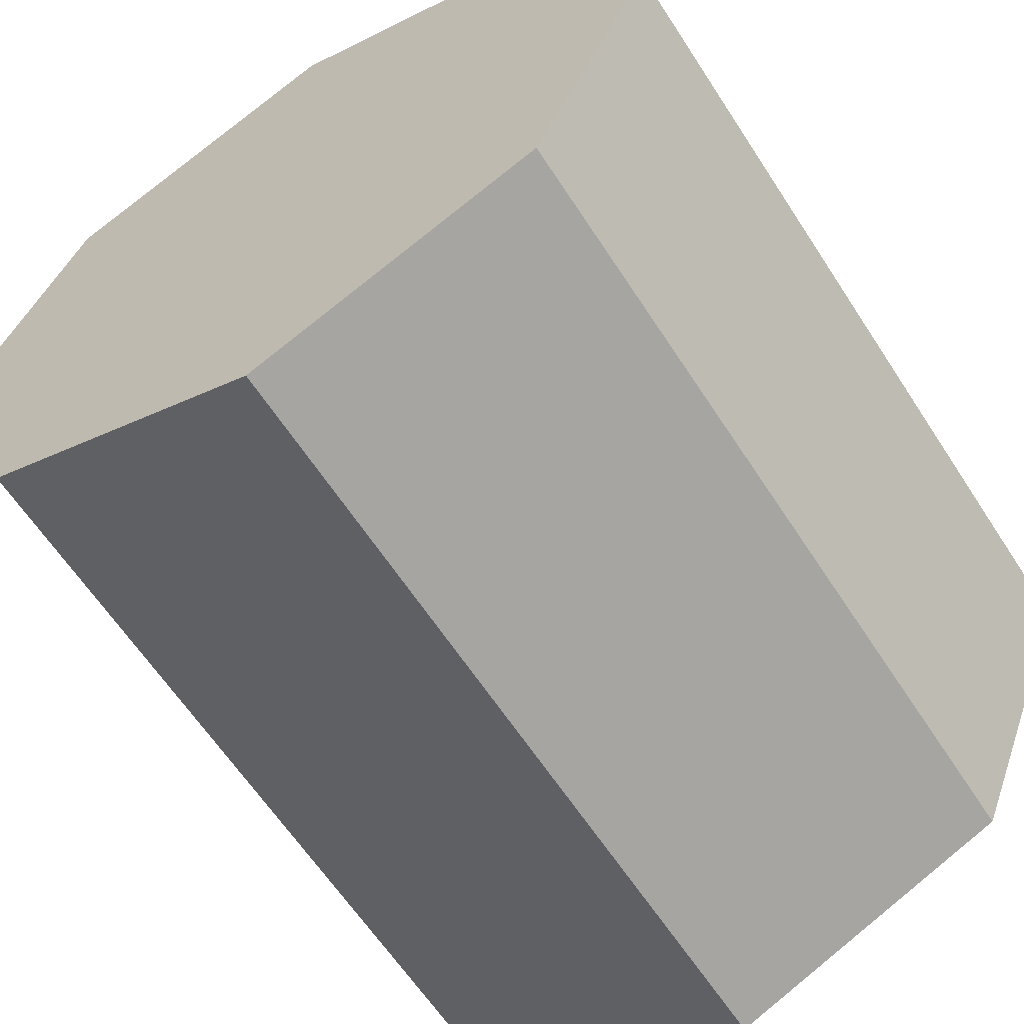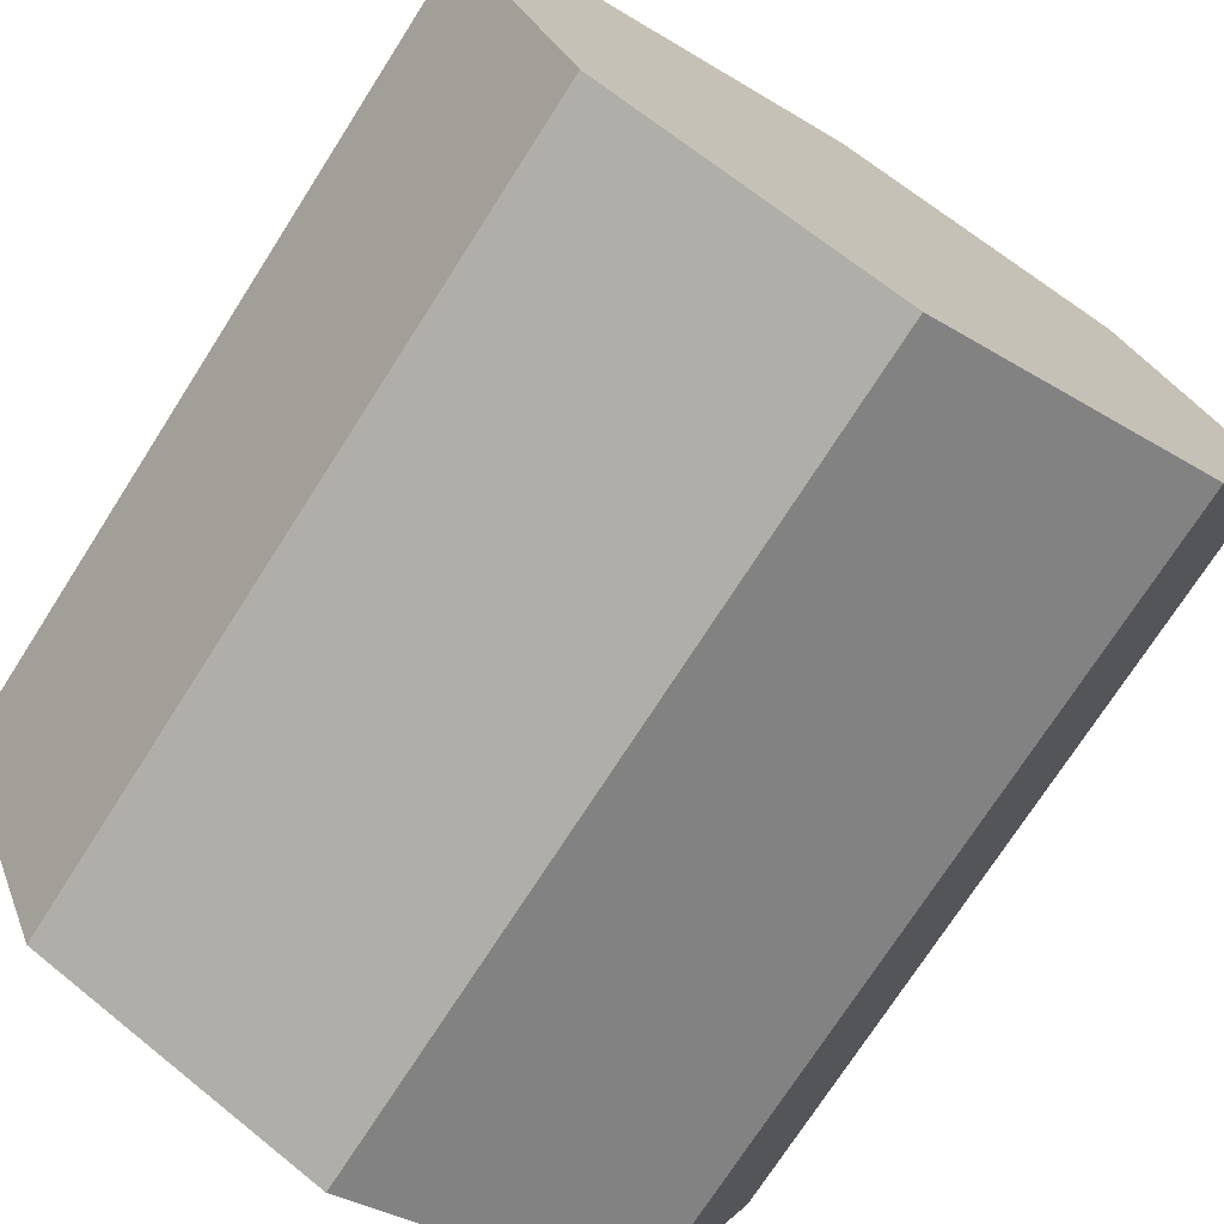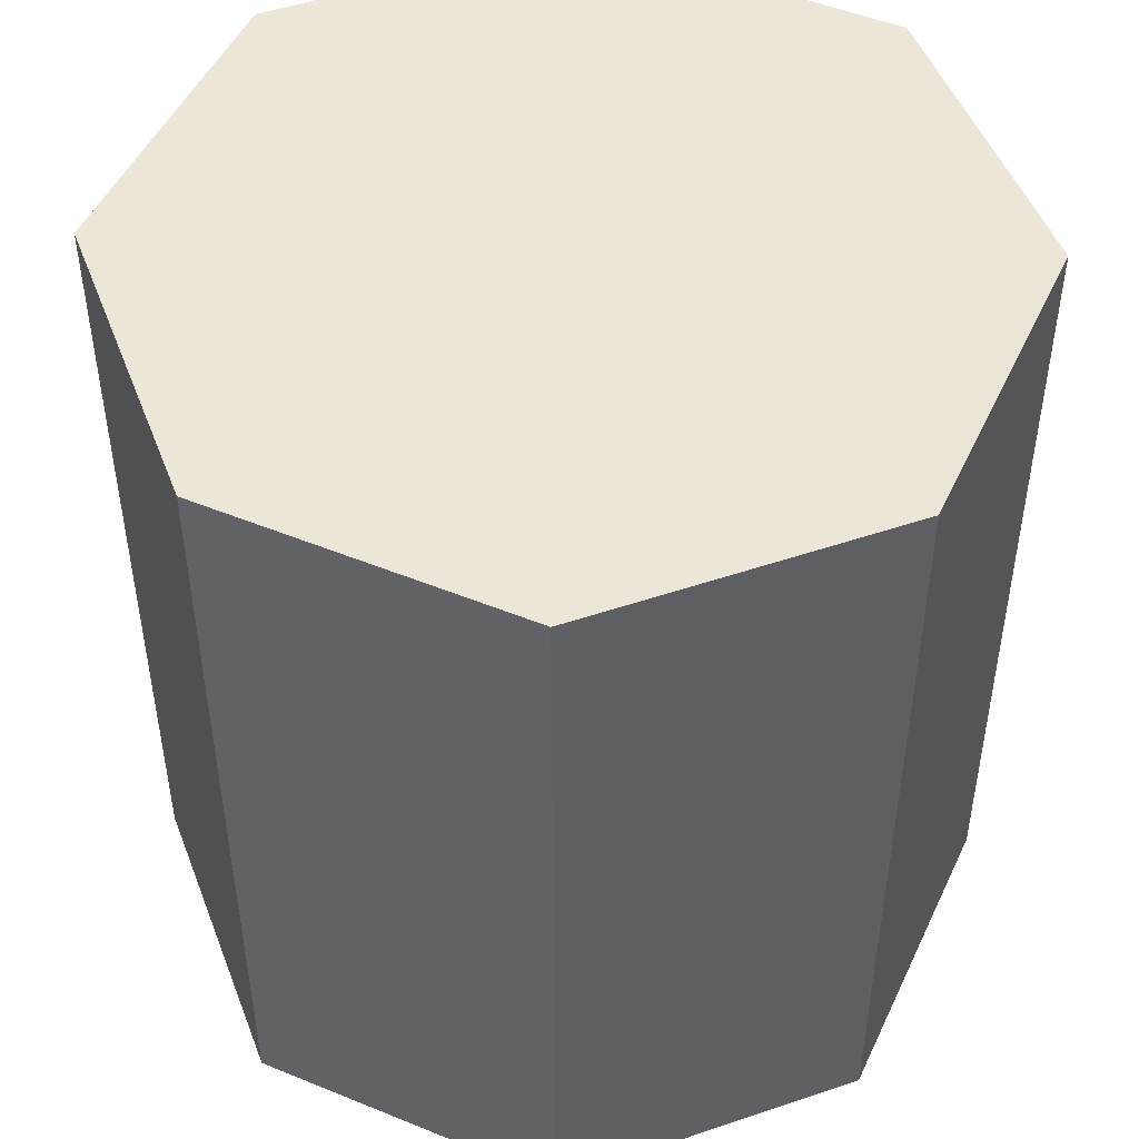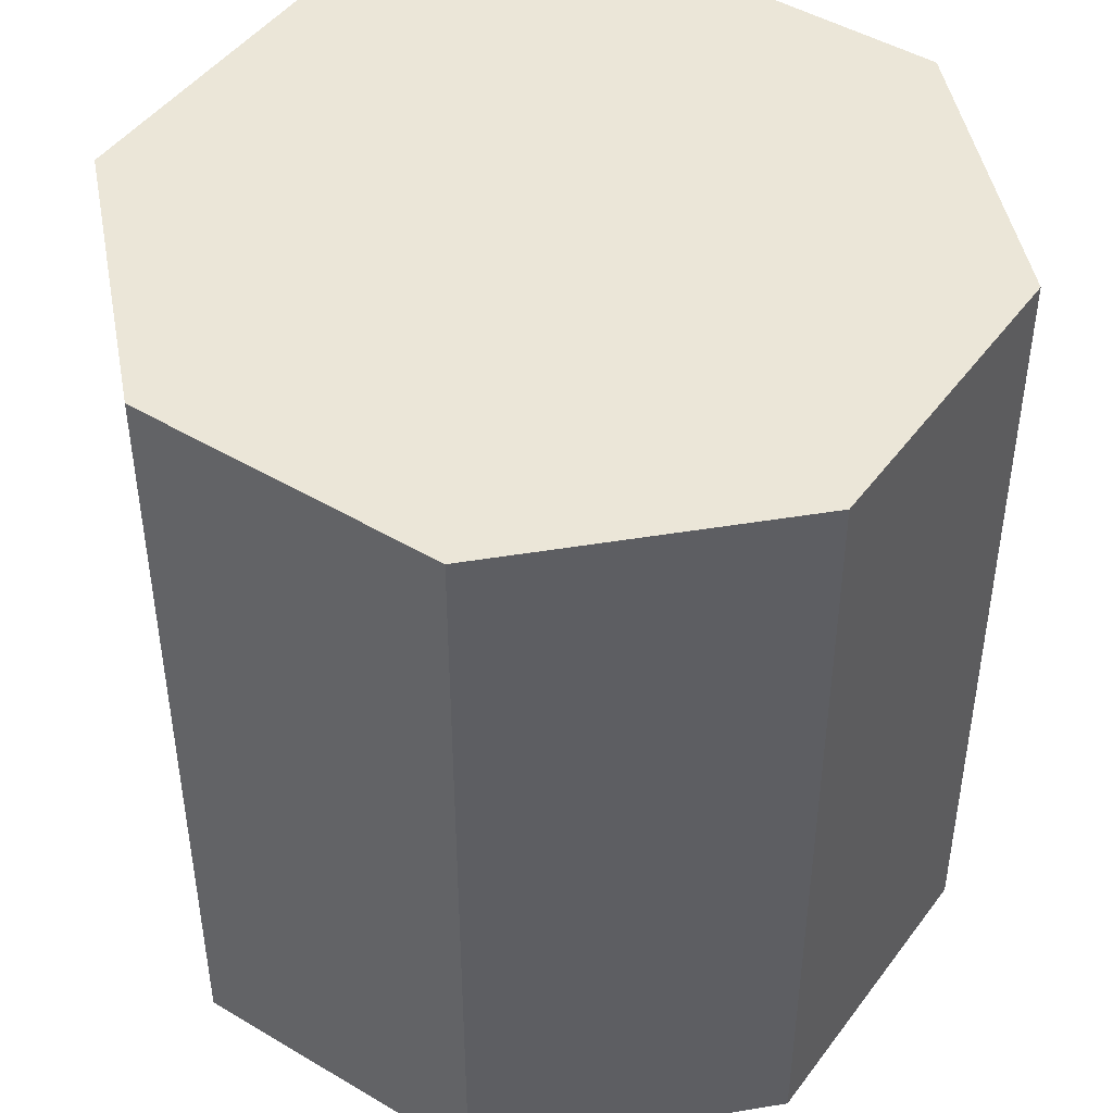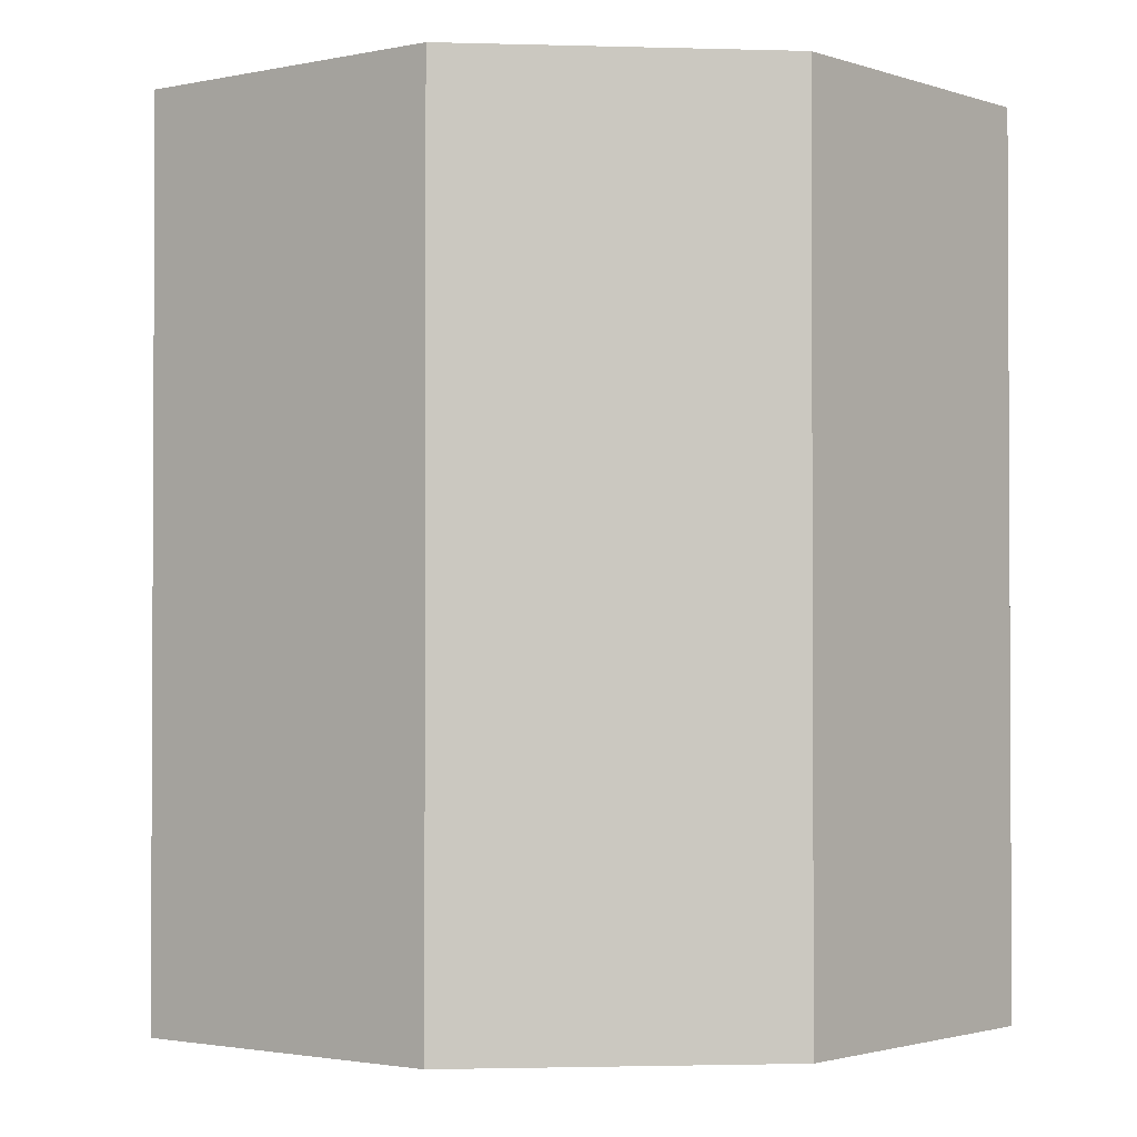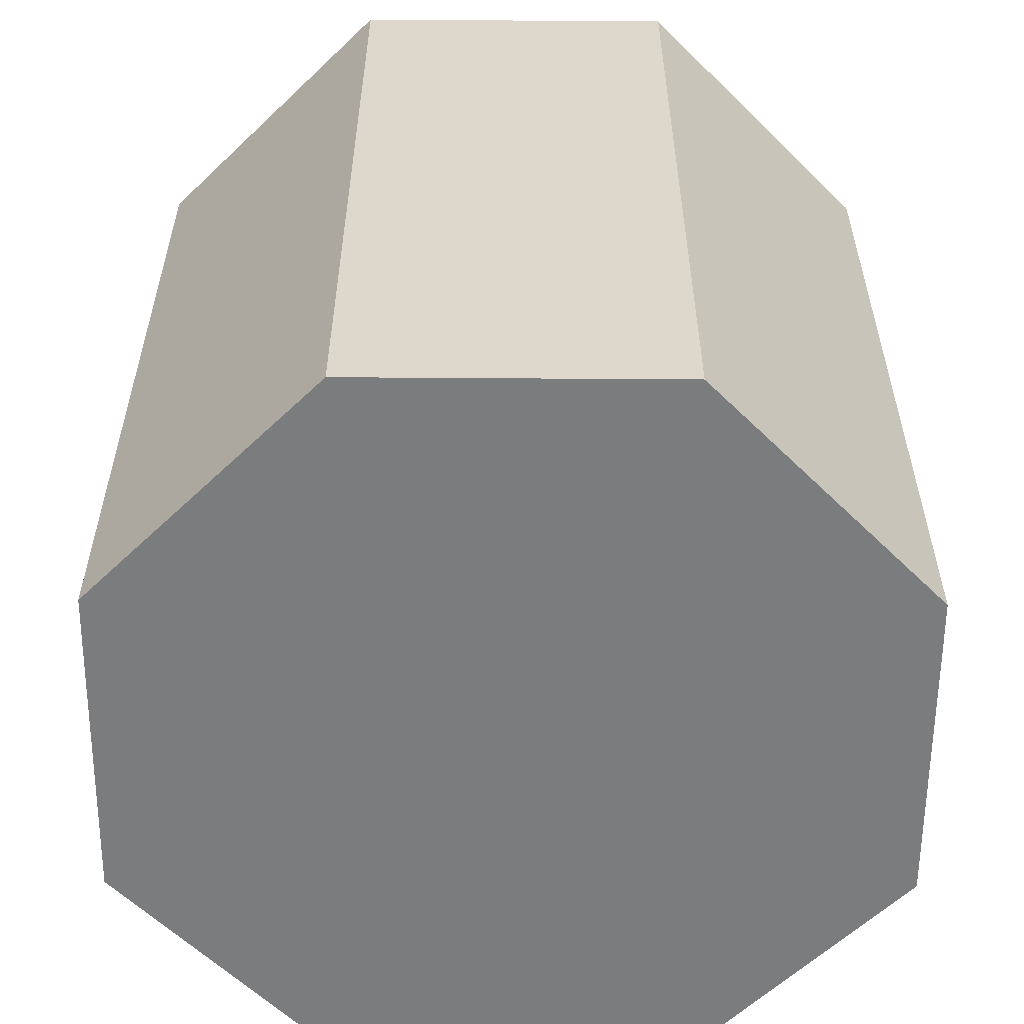
<metadata>
{"format":"obj","ext":"obj","renderer":"f3d","projection":"perspective","resolution":1024,"background":"white","views":[{"elev":-62.3,"azim":-147.1,"up":"+Z"},{"elev":-73.3,"azim":147.4,"up":"+Z"},{"elev":49.2,"azim":-178.1,"up":"+Y"},{"elev":46.2,"azim":-123.2,"up":"+Y"},{"elev":-1.8,"azim":151.2,"up":"+Y"},{"elev":-58.7,"azim":22.1,"up":"+Y"}]}
</metadata>
<code>
o Cylinder_Cylinder.001
v 1.007 -0.6995 -0.953
v 1.007 1.301 -0.953
v 1.714 -0.6995 -0.6601
v 1.714 1.301 -0.6601
v 2.007 -0.6995 0.04699
v 2.007 1.301 0.04699
v 1.714 -0.6995 0.7541
v 1.714 1.301 0.7541
v 1.007 -0.6995 1.047
v 1.007 1.301 1.047
v 0.3001 -0.6995 0.7541
v 0.3001 1.301 0.7541
v 0.007186 -0.6995 0.04699
v 0.007186 1.301 0.04699
v 0.3001 -0.6995 -0.6601
v 0.3001 1.301 -0.6601
f 1 2 4 3
f 3 4 6 5
f 5 6 8 7
f 7 8 10 9
f 9 10 12 11
f 11 12 14 13
f 4 2 16 14 12 10 8 6
f 13 14 16 15
f 15 16 2 1
f 1 3 5 7 9 11 13 15

</code>
